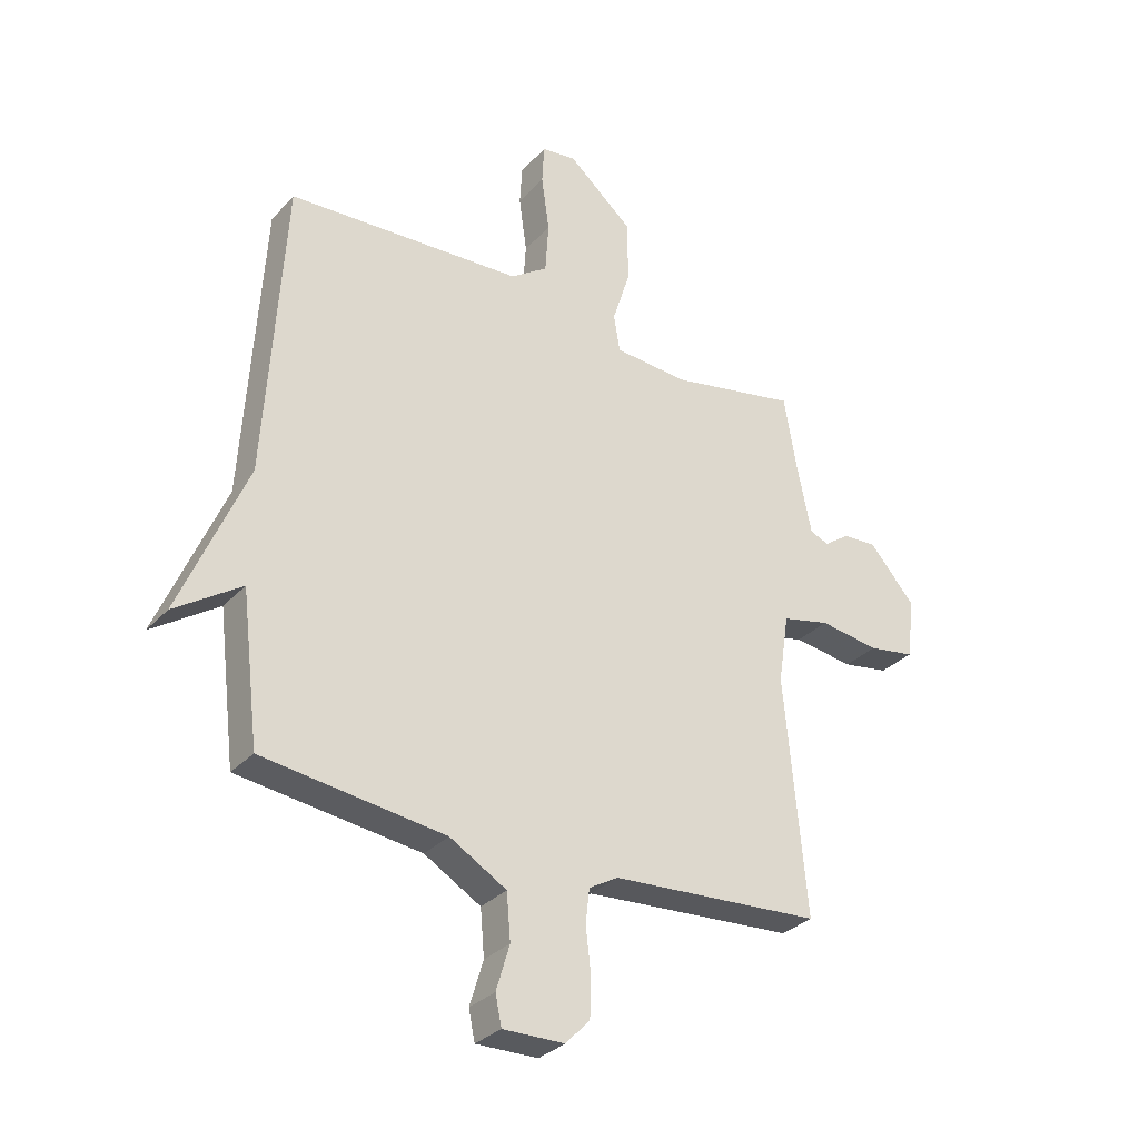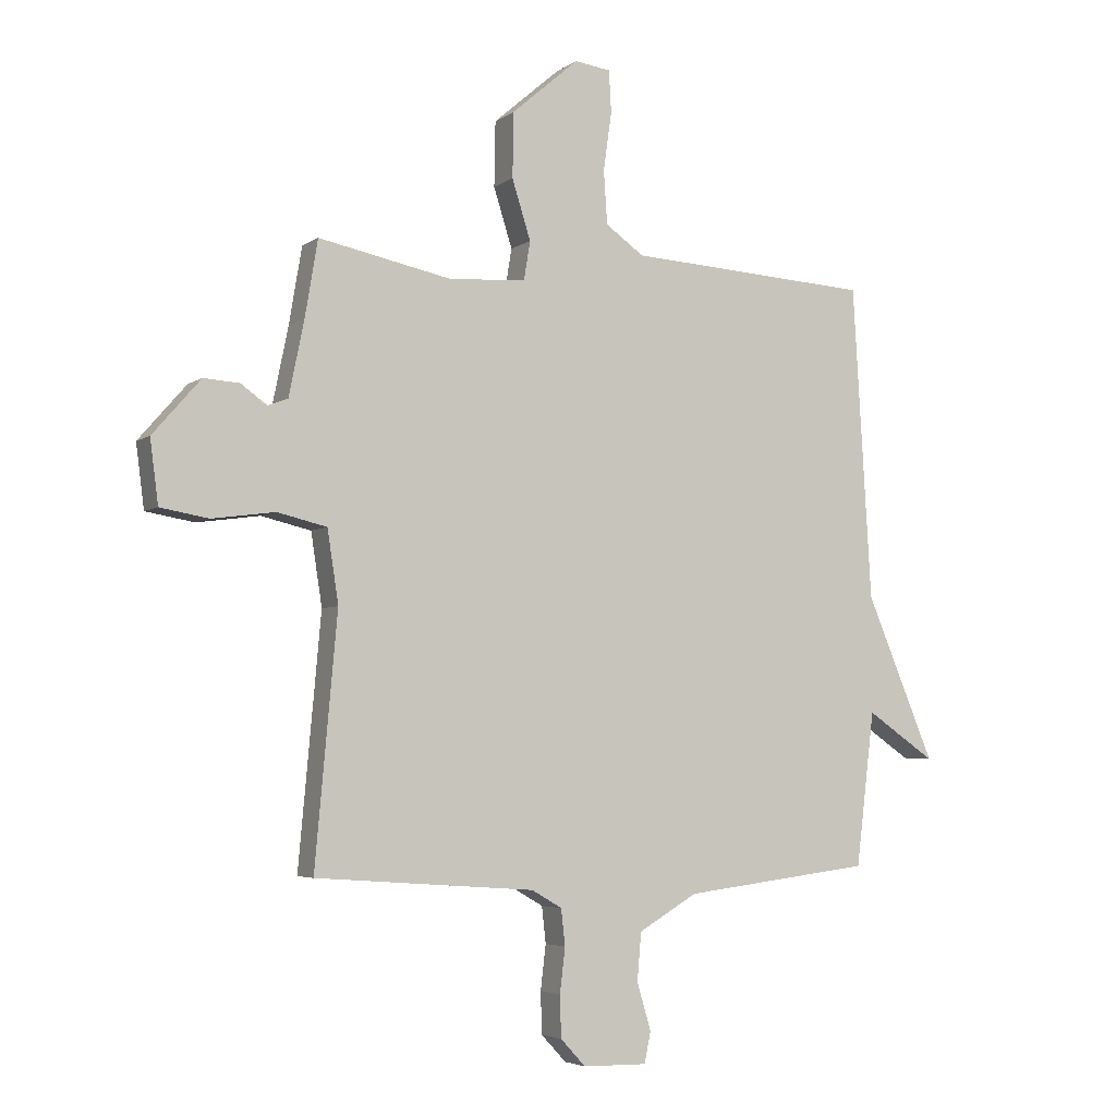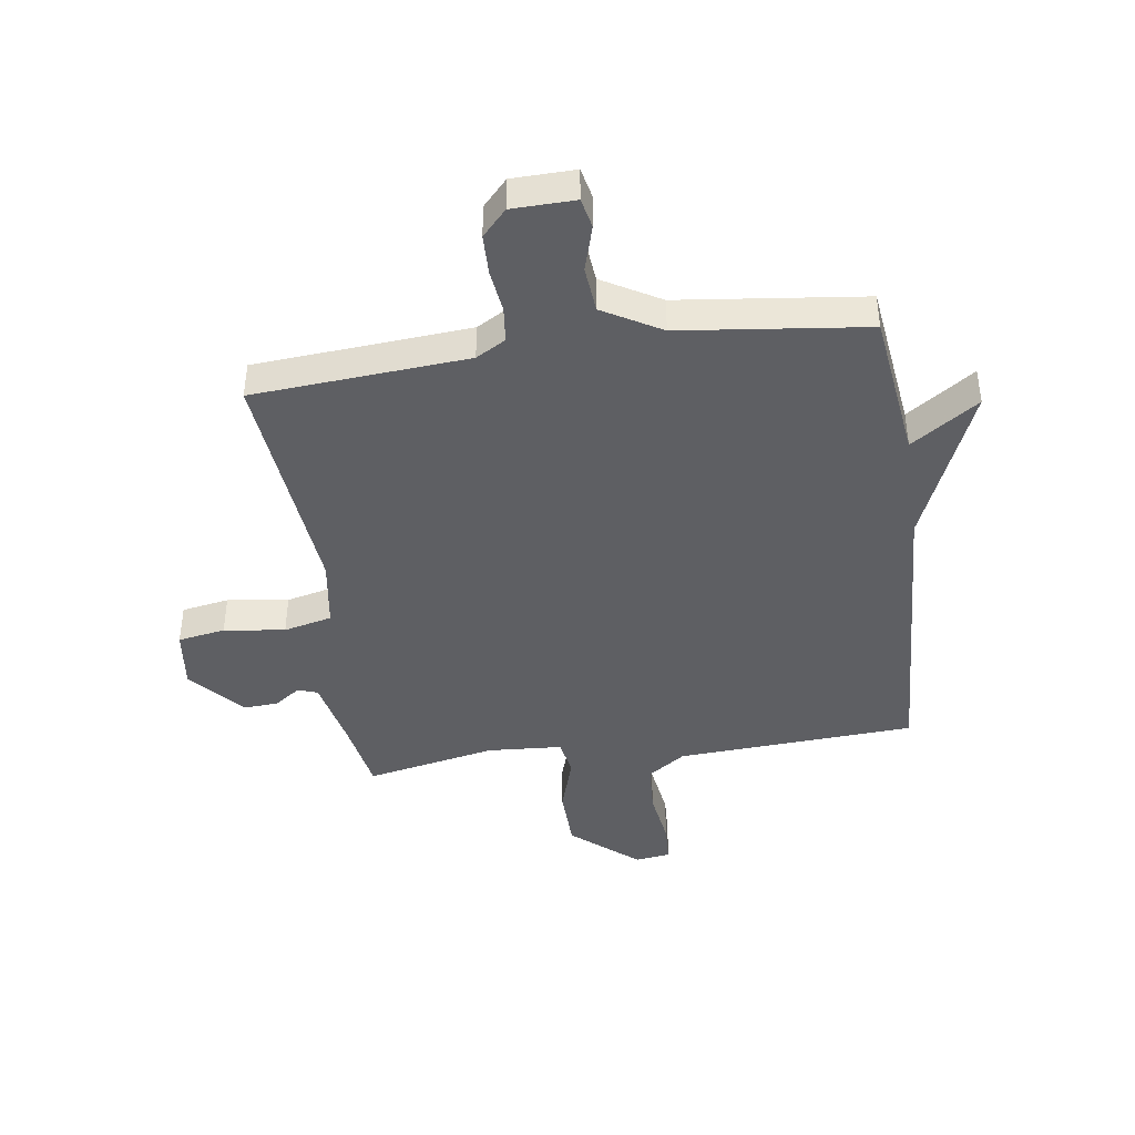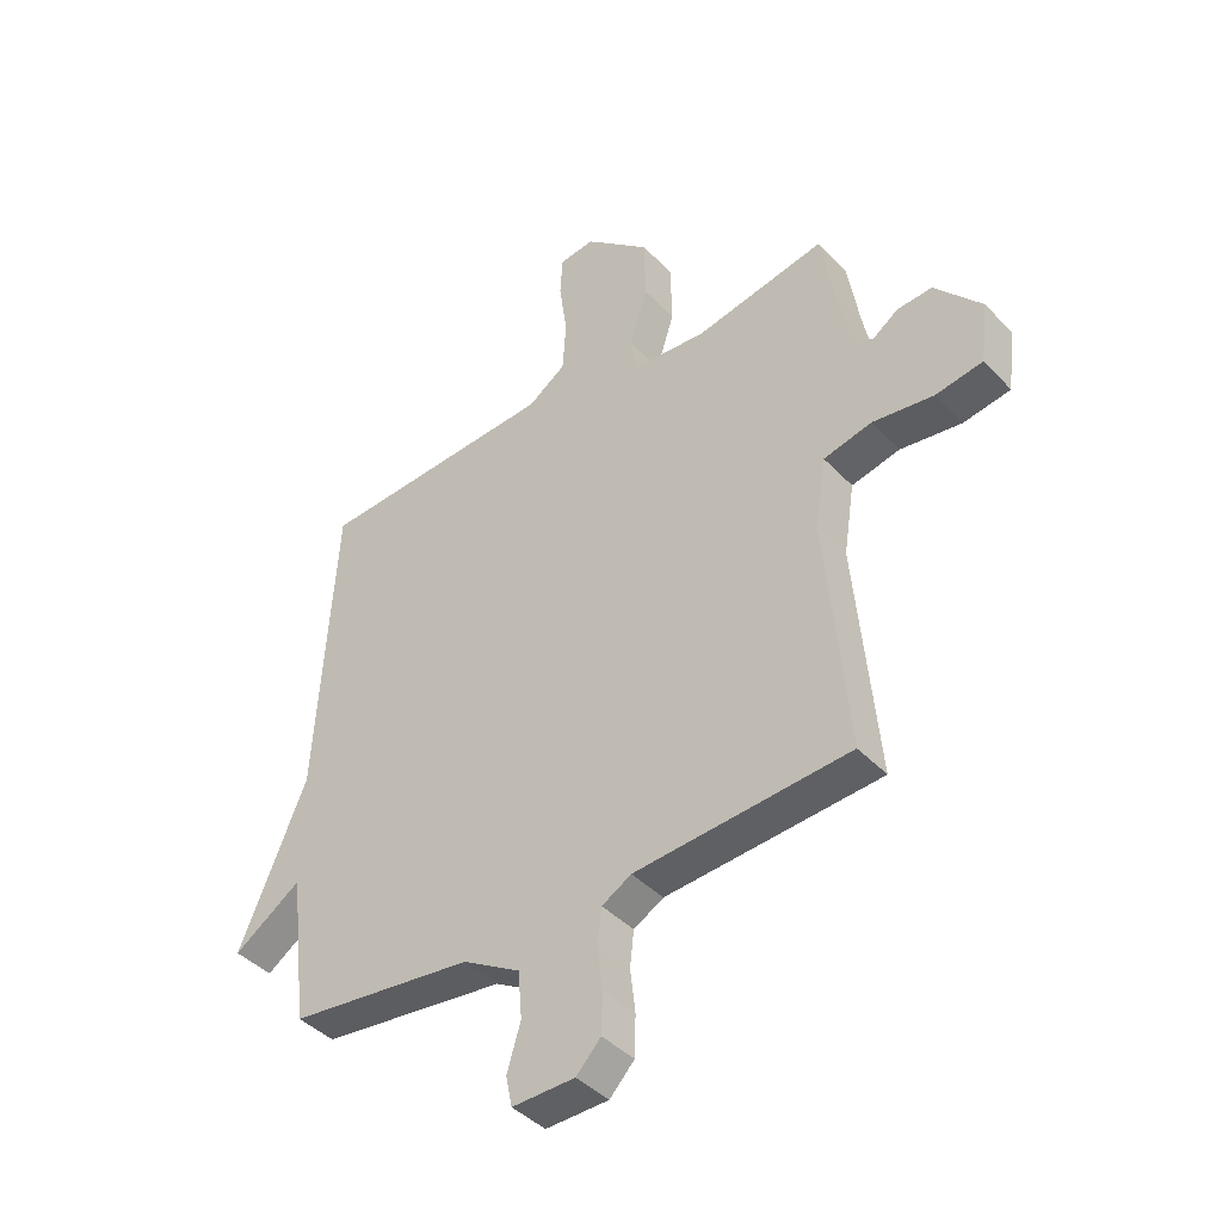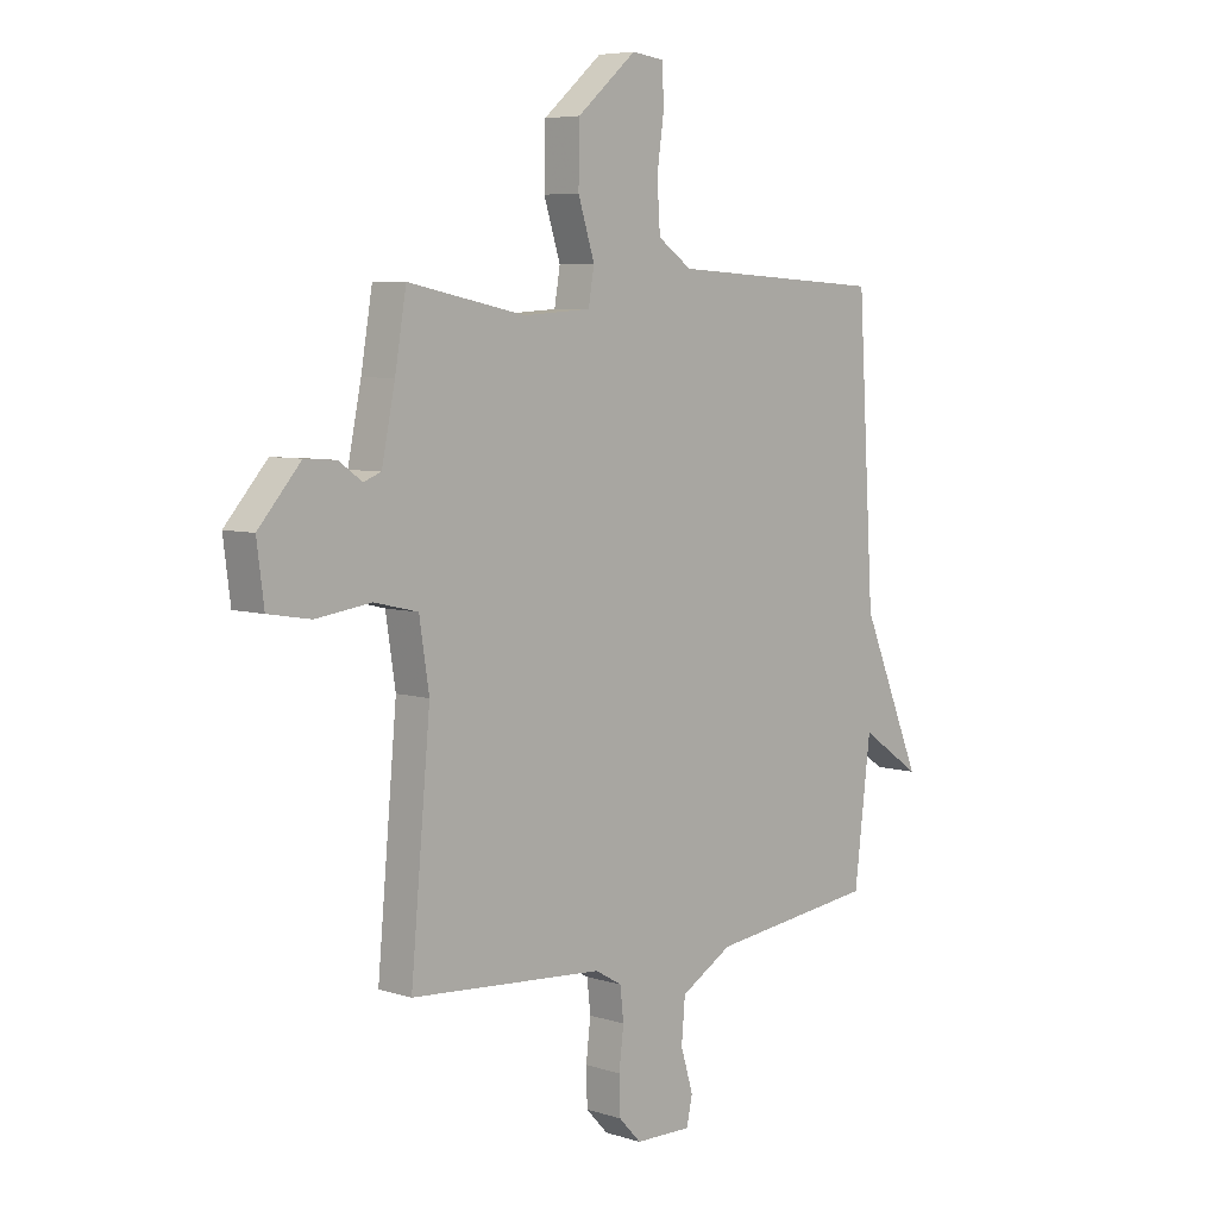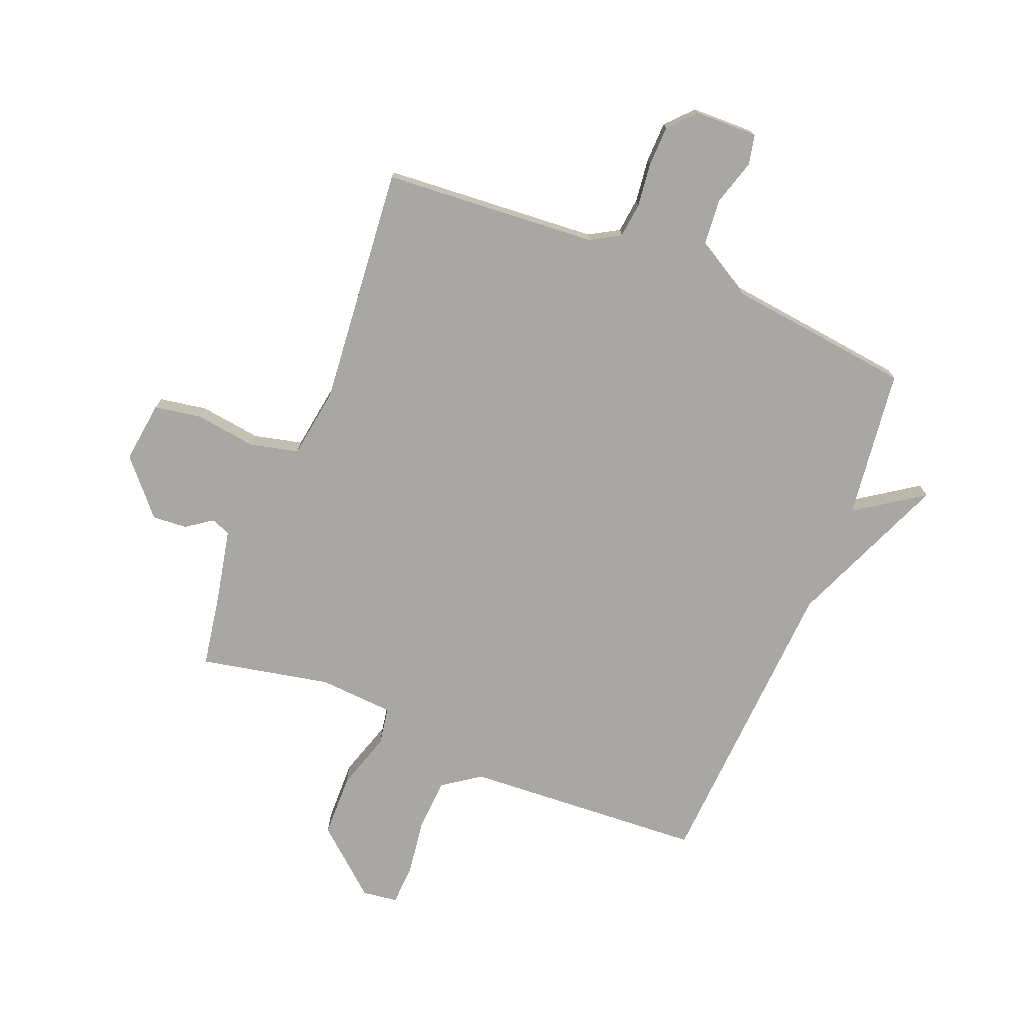
<metadata>
{"format":"obj","ext":"obj","renderer":"f3d","projection":"perspective","resolution":1024,"background":"white","views":[{"elev":-31.4,"azim":-34.6,"up":"+Z"},{"elev":-4.5,"azim":153.2,"up":"+Z"},{"elev":-42.0,"azim":-171.6,"up":"+Y"},{"elev":-41.9,"azim":39.0,"up":"+Z"},{"elev":6.1,"azim":133.5,"up":"+Z"},{"elev":-74.6,"azim":158.2,"up":"+Y"}]}
</metadata>
<code>
v -0.5 0.07 0.5
v -0.08 0.07 0.524
v -0.014 0.07 0.57
v -0.008 0.07 0.661
v -0.022 0.07 0.761
v -0.018 0.07 0.832
v 0.044 0.07 0.84
v 0.159 0.07 0.741
v 0.161 0.07 0.63
v 0.129 0.07 0.529
v 0.14 0.07 0.463
v 0.272 0.07 0.454
v 0.5 0.07 0.5
v 0.522 0.07 0.369
v 0.548 0.07 0.242
v 0.582 0.07 0.229
v 0.627 0.07 0.261
v 0.688 0.07 0.265
v 0.77 0.07 0.171
v 0.756 0.07 0.063
v 0.673 0.07 0.049
v 0.566 0.07 0.064
v 0.481 0.07 0.044
v 0.462 0.07 -0.079
v 0.5 0.07 -0.5
v 0.124 0.07 -0.527
v 0.072 0.07 -0.557
v 0.065 0.07 -0.619
v 0.074 0.07 -0.695
v 0.072 0.07 -0.766
v 0.029 0.07 -0.812
v -0.081 0.07 -0.814
v -0.092 0.07 -0.761
v -0.068 0.07 -0.681
v -0.075 0.07 -0.599
v -0.176 0.07 -0.54
v -0.5 0.07 -0.5
v -0.532 0.07 -0.237
v -0.65 0.07 -0.317
v -0.532 0.07 -0.037
v -0.5 0 0.5
v -0.08 0 0.524
v -0.014 0 0.57
v -0.008 0 0.661
v -0.022 0 0.761
v -0.018 0 0.832
v 0.044 0 0.84
v 0.159 0 0.741
v 0.161 0 0.63
v 0.129 0 0.529
v 0.14 0 0.463
v 0.272 0 0.454
v 0.5 0 0.5
v 0.522 0 0.369
v 0.548 0 0.242
v 0.582 0 0.229
v 0.627 0 0.261
v 0.688 0 0.265
v 0.77 0 0.171
v 0.756 0 0.063
v 0.673 0 0.049
v 0.566 0 0.064
v 0.481 0 0.044
v 0.462 0 -0.079
v 0.5 0 -0.5
v 0.124 0 -0.527
v 0.072 0 -0.557
v 0.065 0 -0.619
v 0.074 0 -0.695
v 0.072 0 -0.766
v 0.029 0 -0.812
v -0.081 0 -0.814
v -0.092 0 -0.761
v -0.068 0 -0.681
v -0.075 0 -0.599
v -0.176 0 -0.54
v -0.5 0 -0.5
v -0.532 0 -0.237
v -0.65 0 -0.317
v -0.532 0 -0.037
f 38 39 40
f 40 1 2
f 38 40 2
f 37 38 2
f 36 37 2
f 35 36 2 3
f 34 35 3 4
f 32 33 34
f 31 32 34
f 30 31 34
f 29 30 34
f 28 29 34
f 27 28 34 4
f 26 27 4
f 24 25 26 4
f 20 21 22
f 19 20 22
f 18 19 22
f 17 18 22
f 16 17 22
f 15 16 22 23
f 14 15 23
f 14 23 24
f 13 14 24
f 12 13 24
f 8 9 10
f 7 8 10
f 6 7 10
f 5 6 10
f 4 5 10
f 4 10 11
f 24 4 11
f 11 12 24
f 80 79 78
f 42 41 80
f 42 80 78
f 42 78 77
f 42 77 76
f 43 42 76 75
f 44 43 75 74
f 74 73 72
f 74 72 71
f 74 71 70
f 74 70 69
f 74 69 68
f 44 74 68 67
f 44 67 66
f 44 66 65 64
f 62 61 60
f 62 60 59
f 62 59 58
f 62 58 57
f 62 57 56
f 63 62 56 55
f 63 55 54
f 64 63 54
f 64 54 53
f 64 53 52
f 50 49 48
f 50 48 47
f 50 47 46
f 50 46 45
f 50 45 44
f 51 50 44
f 51 44 64
f 64 52 51
f 1 41 42 2
f 2 42 43 3
f 3 43 44 4
f 4 44 45 5
f 5 45 46 6
f 6 46 47 7
f 7 47 48 8
f 8 48 49 9
f 9 49 50 10
f 10 50 51 11
f 11 51 52 12
f 12 52 53 13
f 13 53 54 14
f 14 54 55 15
f 15 55 56 16
f 16 56 57 17
f 17 57 58 18
f 18 58 59 19
f 19 59 60 20
f 20 60 61 21
f 21 61 62 22
f 22 62 63 23
f 23 63 64 24
f 24 64 65 25
f 25 65 66 26
f 26 66 67 27
f 27 67 68 28
f 28 68 69 29
f 29 69 70 30
f 30 70 71 31
f 31 71 72 32
f 32 72 73 33
f 33 73 74 34
f 34 74 75 35
f 35 75 76 36
f 36 76 77 37
f 37 77 78 38
f 38 78 79 39
f 39 79 80 40
f 40 80 41 1

</code>
